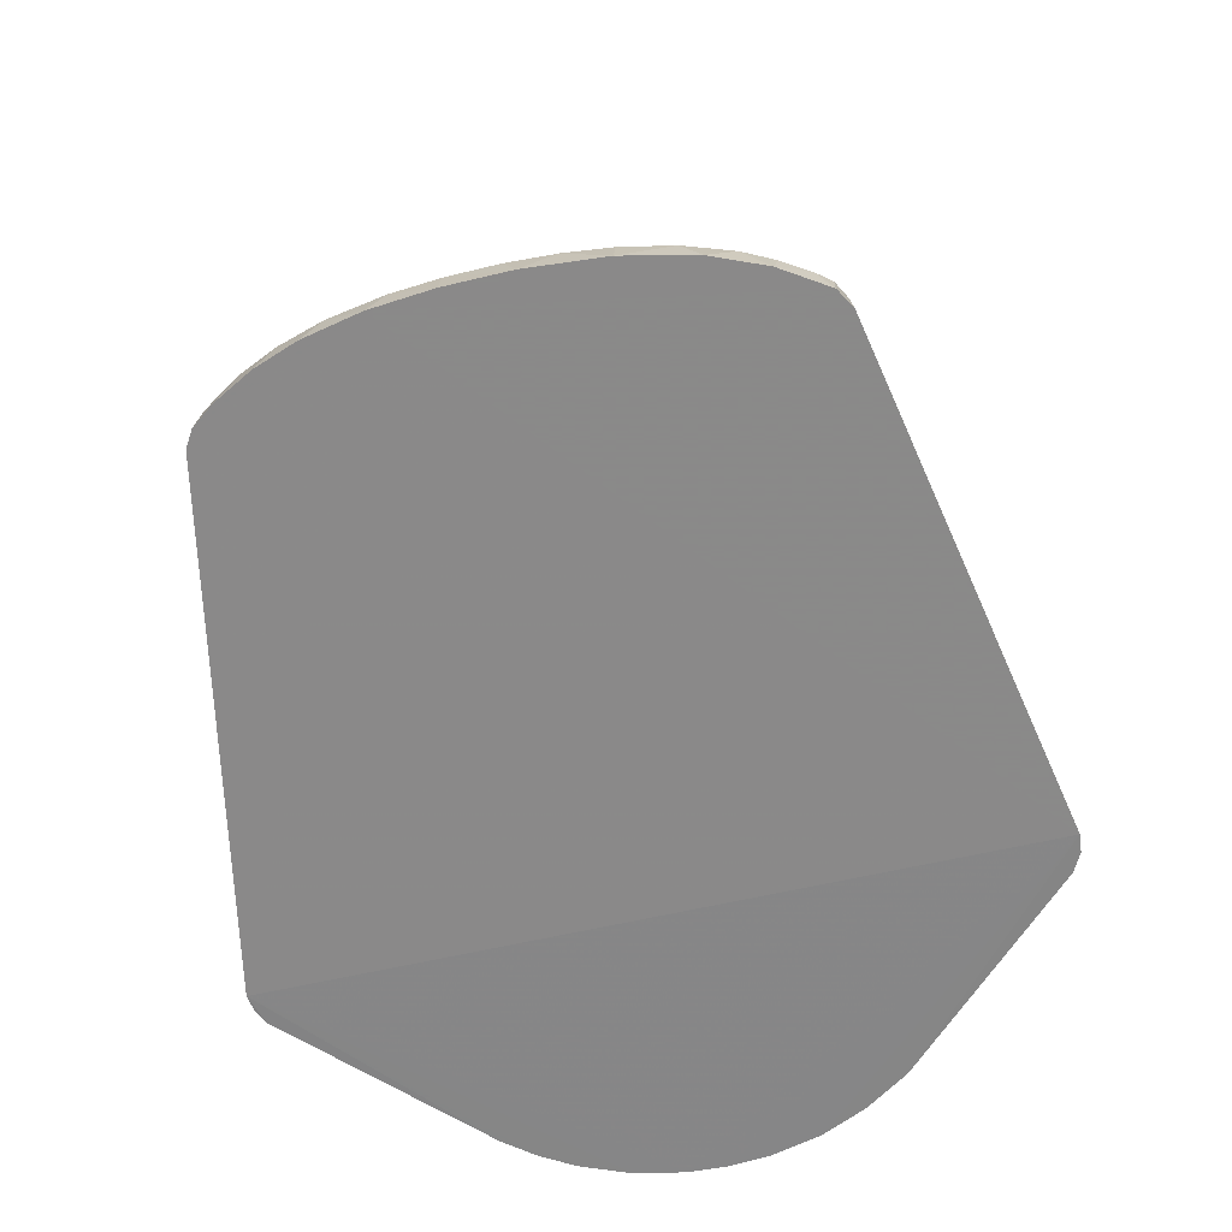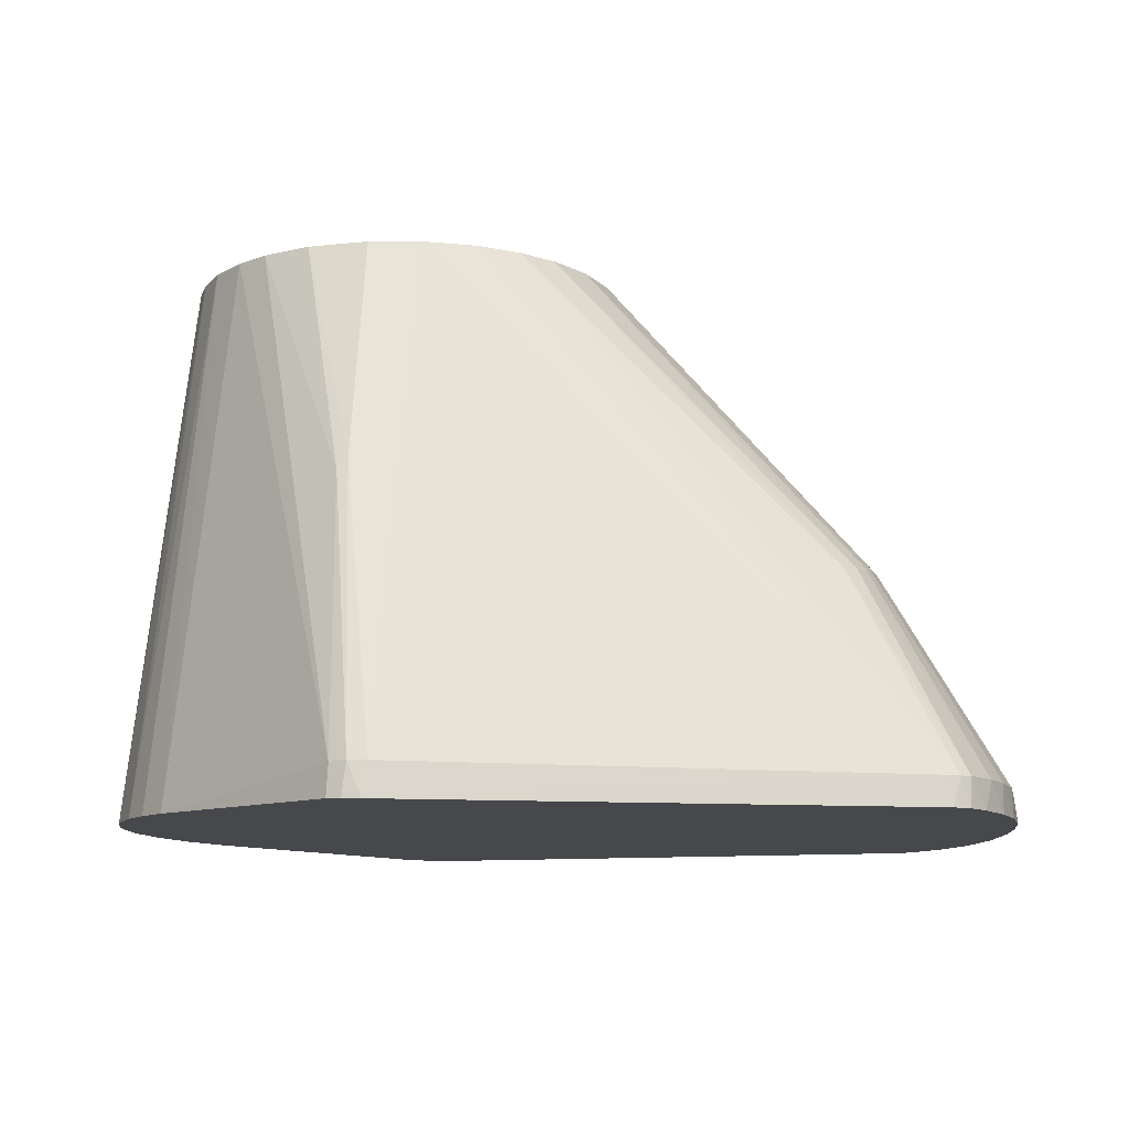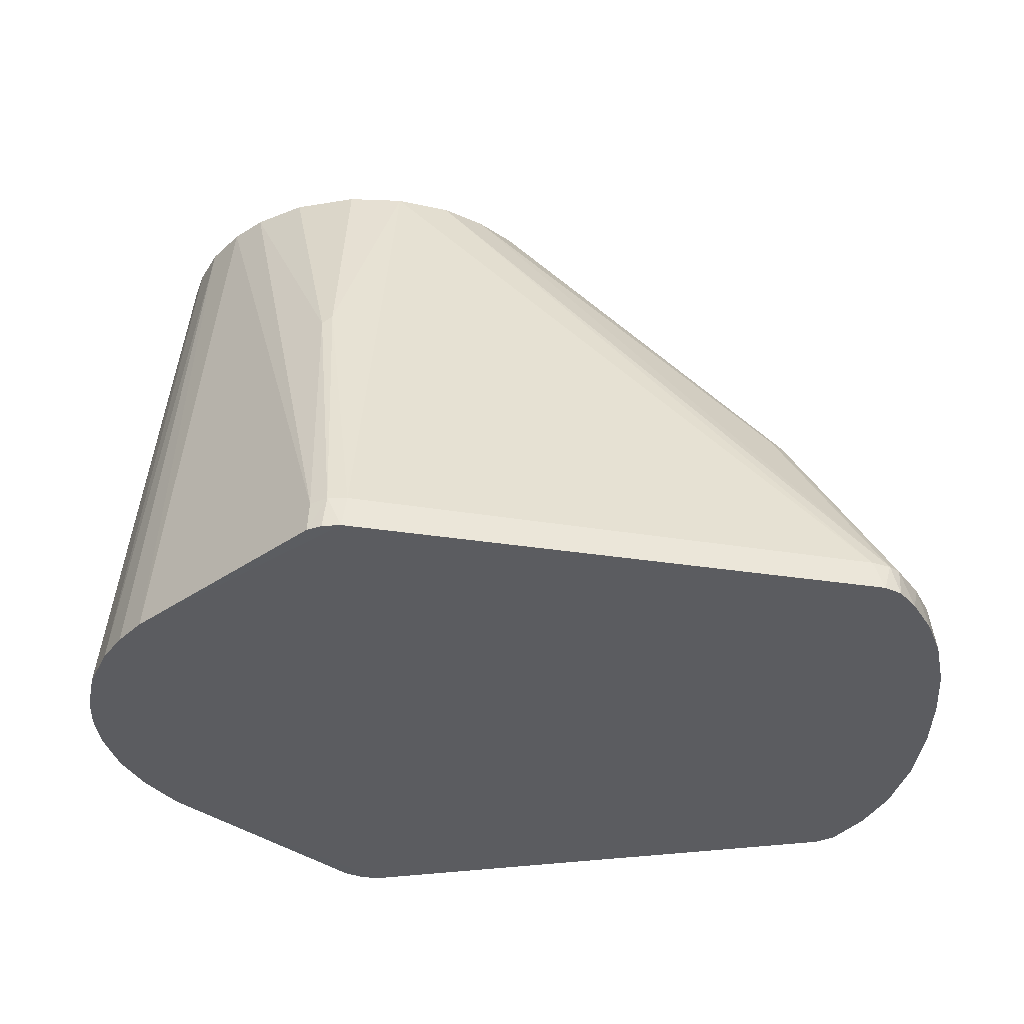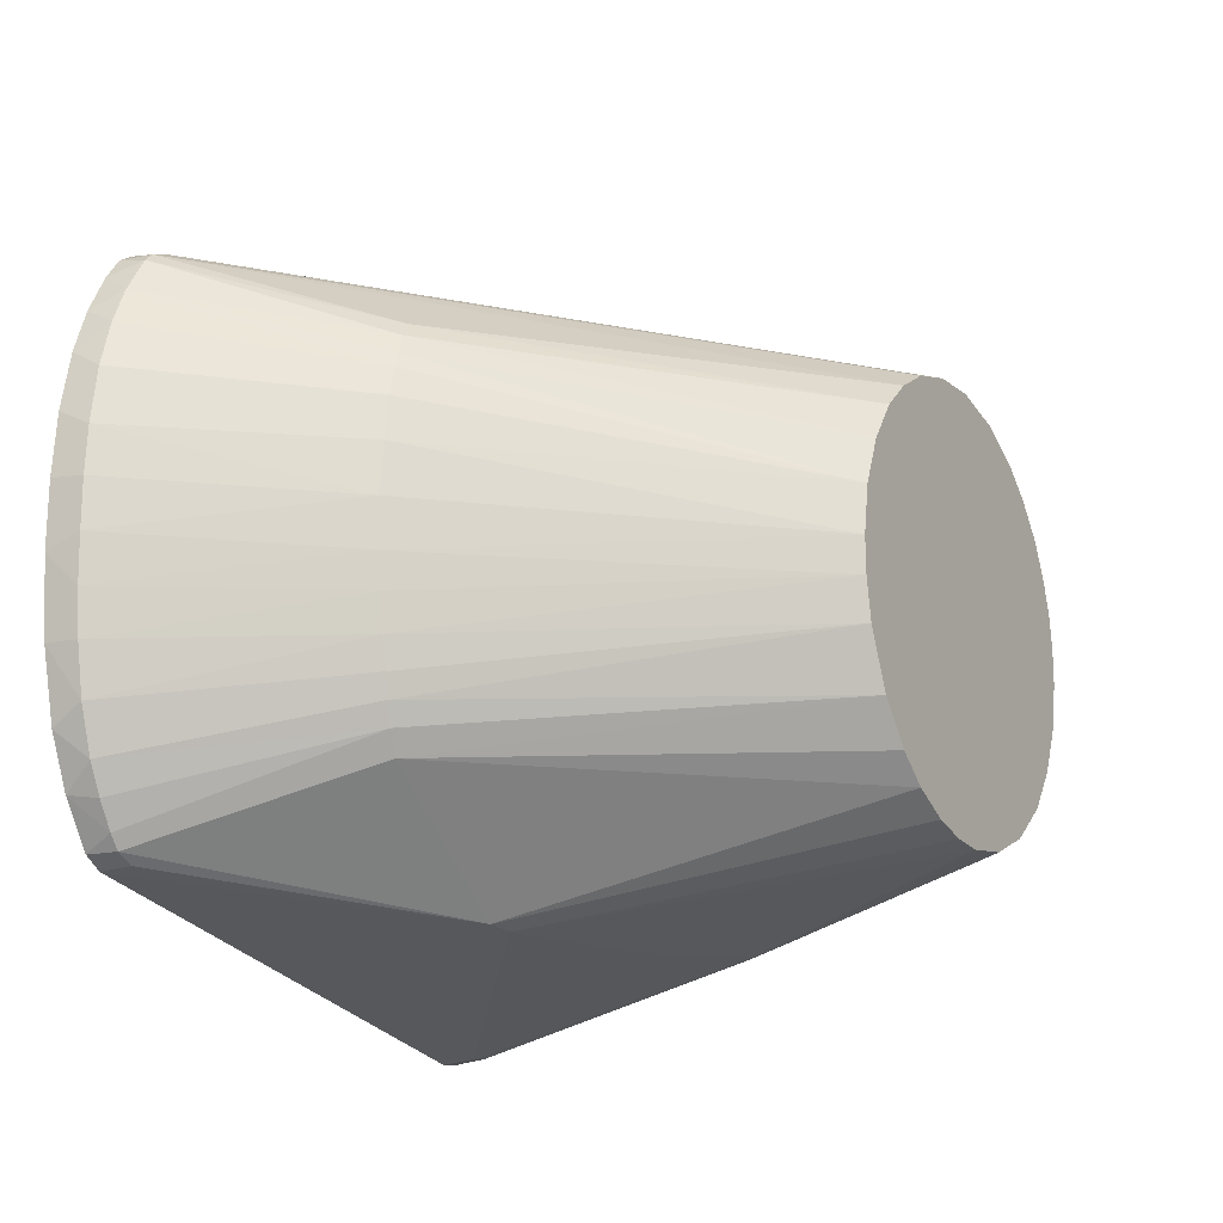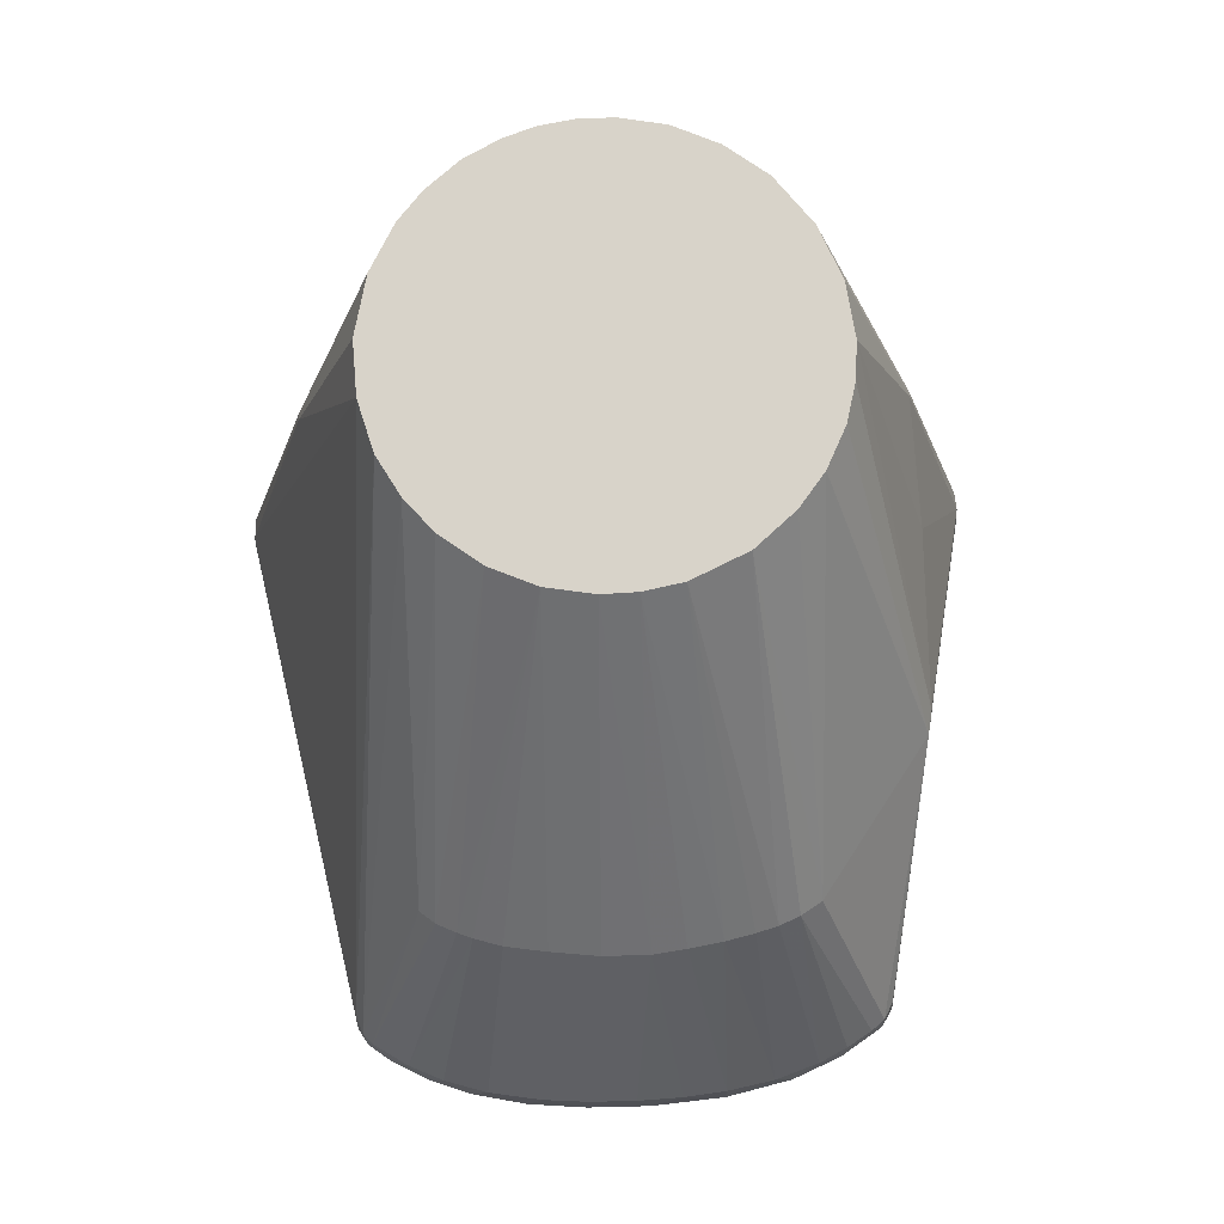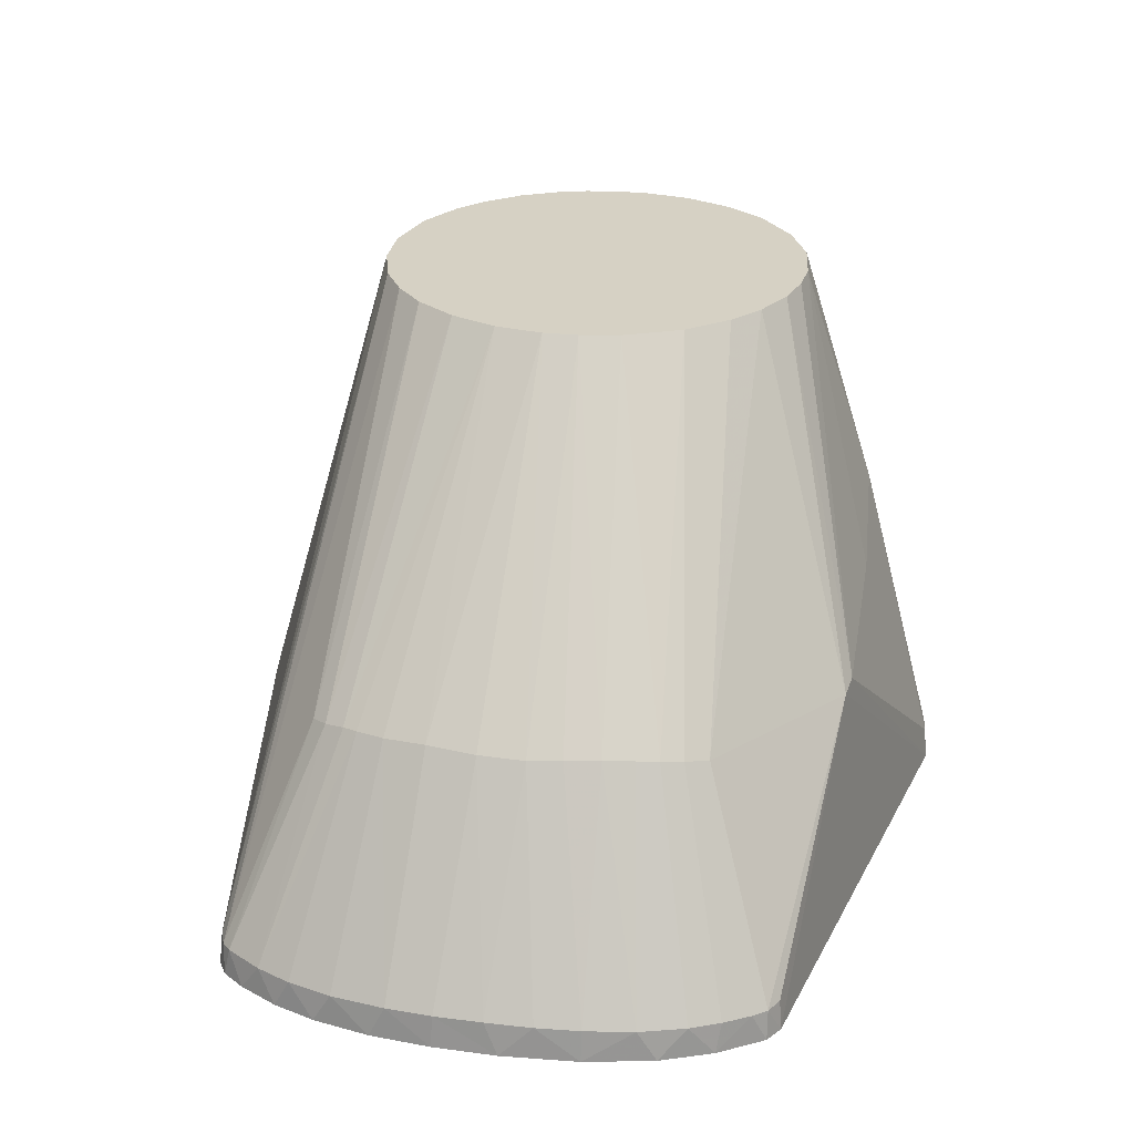
<metadata>
{"format":"obj","ext":"obj","renderer":"f3d","projection":"perspective","resolution":1024,"background":"white","views":[{"elev":-63.3,"azim":-77.2,"up":"+Z"},{"elev":-11.1,"azim":-178.0,"up":"+Z"},{"elev":-34.9,"azim":179.5,"up":"+Z"},{"elev":-16.3,"azim":-60.2,"up":"+Y"},{"elev":75.8,"azim":-92.2,"up":"+Z"},{"elev":27.0,"azim":-79.0,"up":"+Z"}]}
</metadata>
<code>
v 0.07157 -0.001274 0.001349
v -0.1363 -0.06595 0
v -0.001227 -0.09461 -3.2e-05
v 0.06194 -0.03598 0.001181
v 0.05486 0.004472 0.14
v 0.07157 -0.001274 0.001349
v 0.05434 -0.04695 0.001048
v 0.07108 0.008446 0.00134
v 0.06862 0.02082 0.001298
v 0.05258 0.04877 0.001018
v 0.05859 0.04124 0.001123
v 0.06359 0.03299 0.00121
v 0.07067 -0.01156 0.001333
v 0.06736 -0.02453 0.001276
v 0.06359 0.03299 0.00121
v 0.0391 0.03875 0.14
v 0.004858 0.05496 0.14
v -0.008865 0.05436 0.14
v -0.02185 0.05068 0.14
v 0.02768 -0.04768 0.14
v -0.05477 -0.005466 0.14
v -0.05288 -0.01558 0.14
v 0.01437 -0.05325 0.14
v -0.1351 -0.06587 0.00752
v -0.1358 0.06632 1e-06
v -0.1363 0.06462 0.007566
v 0.03957 -0.03847 0.14
v 0.06194 -0.03598 0.001181
v 0.04748 -0.02793 0.14
v 0.05265 -0.01636 0.14
v 0.04748 -0.02793 0.14
v 0.06736 -0.02453 0.001276
v 0.05859 0.04124 0.001123
v 0.05488 -0.004566 0.14
v 0.05488 -0.004566 0.14
v -0.008865 0.05436 0.14
v -0.0477 0.0276 0.14
v -0.05286 0.01571 0.14
v 0.02002 0.05145 0.14
v 0.03172 0.04505 0.14
v 0.004858 0.05496 0.14
v 0.05434 -0.04695 0.001048
v -0.04644 -0.0299 0.14
v 0.004086 0.09398 0.000171
v 0.004086 0.09398 0.000171
v -0.000517 0.09467 -6e-06
v 0.003172 0.09335 0.008631
v -0.001599 0.09363 0.008492
v 0.007694 0.09227 0.000234
v 0.0391 0.03875 0.14
v -0.1488 -0.04205 0
v -0.1526 -0.02482 0
v 0.04625 0.03003 0.14
v 0.006489 0.07352 0.08108
v -0.02185 0.05068 0.14
v 0.03172 0.04505 0.14
v -0.1227 -0.006144 0.06096
v -0.05477 -0.005466 0.14
v 0.000349 -0.05508 0.14
v -0.1112 -0.04748 0.05906
v -0.131 -0.06814 0.007668
v 0.000349 -0.05508 0.14
v -0.009084 -0.0543 0.14
v -0.01892 -0.05175 0.14
v -0.01892 -0.05175 0.14
v -0.009084 -0.0543 0.14
v -0.1435 -0.05486 0
v -0.1186 -0.03105 0.06134
v -0.05288 -0.01558 0.14
v 0.007694 0.09227 0.000234
v 0.007344 0.09145 0.008318
v -0.1532 -0.002036 0.008351
v -0.1527 -0.0138 0.008191
v 0.05355 0.01282 0.14
v 0.05095 0.02079 0.14
v 0.05095 0.02079 0.14
v 0.06862 0.02082 0.001298
v 0.07108 0.008446 0.00134
v 0.05355 0.01282 0.14
v 0.05486 0.004472 0.14
v 0.04625 0.03003 0.14
v 0.05258 0.04877 0.001018
v 0.05265 -0.01636 0.14
v 0.07067 -0.01156 0.001333
v -0.1337 0.06693 0.007415
v 0.009076 0.07372 0.07846
v 0.007778 -0.09107 0.008462
v 0.003669 -0.09325 0.008476
v 0.003496 -0.09422 0.000178
v 0.008268 -0.09183 0.000243
v 0.008268 -0.09183 0.000243
v 0.003496 -0.09422 0.000178
v 0.02768 -0.04768 0.14
v -0.0659 -0.07655 0.05898
v -0.1316 -0.0688 -1e-06
v -0.001227 -0.09461 -3.2e-05
v -0.07168 -0.07562 0.05752
v -0.02934 -0.04665 0.14
v -0.0377 -0.04014 0.14
v -0.0377 -0.04014 0.14
v -0.02934 -0.04665 0.14
v -0.1363 -0.06595 0
v -0.1492 -0.03719 0.007817
v -0.1516 -0.02483 0.008048
v -0.1524 0.02583 0
v -0.1292 0.06868 0.007445
v -0.1316 0.06885 1e-06
v -0.03171 0.04501 0.14
v -0.04008 0.03783 0.14
v -0.1363 0.06462 0.007566
v -0.11 0.04861 0.05888
v 0.02002 0.05145 0.14
v 0.03957 -0.03847 0.14
v 0.009066 -0.07371 0.0786
v 0.01437 -0.05325 0.14
v -0.000867 -0.09374 0.008178
v -0.1455 -0.0486 0.007682
v -0.1455 -0.0486 0.007682
v -0.1351 -0.06587 0.00752
v -0.1378 -0.06244 0.007553
v -0.1418 -0.05596 0.007617
v -0.04644 -0.0299 0.14
v -0.117 -0.03664 0.06084
v -0.1541 -0.005542 0
v -0.1538 0.01058 0
v -0.1529 0.01007 0.00822
v -0.1421 0.05555 0.007628
v -0.14 0.06072 0
v -0.05497 0.003457 0.14
v -0.1132 0.04471 0.05968
v -0.1157 0.03959 0.06071
v -0.04008 0.03783 0.14
v -0.03171 0.04501 0.14
v -0.1217 -0.01474 0.06142
v 0.006782 -0.07353 0.08098
v -0.1418 -0.05596 0.007617
v -0.1378 -0.06244 0.007553
v -0.1492 -0.03719 0.007817
v -0.1226 0.005636 0.06115
v -0.1532 -0.002036 0.008351
v -0.1527 -0.0138 0.008191
v -0.1454 0.05089 0
v -0.1493 0.04025 0
v -0.02311 -0.07597 0.06897
v 0.003496 -0.09422 0.000178
v -0.1148 -0.04197 0.06018
v -0.1516 -0.02483 0.008048
v -0.1203 -0.02355 0.06151
v -0.152 0.02178 0.00811
v -0.1496 0.03558 0.007869
v -0.1211 0.01814 0.06157
v -0.05286 0.01571 0.14
v -0.05497 0.003457 0.14
v -0.1421 0.05555 0.007628
v -0.1462 0.04675 0.007704
v -0.0477 0.0276 0.14
v -0.1172 0.03588 0.06096
v -0.1529 0.01007 0.00822
v -0.1462 0.04675 0.007704
v -0.1194 0.02879 0.06114
v -0.1496 0.03558 0.007869
v -0.152 0.02178 0.00811
v -0.1524 0.02583 0
v -0.000517 0.09467 -6e-06
v -0.1488 -0.04205 0
v -0.14 0.06072 0
v -0.1454 0.05089 0
v -0.1316 0.06885 1e-06
v -0.1358 0.06632 1e-06
v -0.1316 -0.0688 -1e-06
v -0.1526 -0.02482 0
v -0.1493 0.04025 0
v -0.1435 -0.05486 0
v -0.1363 -0.06595 0
v -0.1538 0.01058 0
v -0.1541 -0.005542 0
f 3 8 1
f 164 8 3
f 1 13 3
f 119 2 95
f 42 3 4
f 3 14 4
f 30 5 129
f 5 16 129
f 78 80 6
f 87 7 113
f 129 101 62
f 9 8 164
f 12 9 164
f 10 11 164
f 11 12 164
f 3 13 14
f 5 75 16
f 77 15 76
f 19 108 129
f 16 40 129
f 129 17 19
f 18 19 17
f 20 27 129
f 21 22 129
f 139 57 153
f 153 57 58
f 23 20 129
f 62 23 129
f 97 98 60
f 102 24 120
f 85 25 26
f 107 25 85
f 46 47 44
f 27 29 129
f 7 31 113
f 28 31 7
f 129 29 30
f 32 31 28
f 83 31 32
f 15 33 81
f 80 34 6
f 30 35 5
f 55 36 106
f 129 37 38
f 39 17 129
f 40 39 129
f 54 36 41
f 42 91 3
f 22 43 129
f 128 26 25
f 70 44 47
f 164 45 49
f 48 47 46
f 54 47 48
f 49 10 164
f 70 71 82
f 71 50 82
f 51 103 52
f 75 53 16
f 76 15 81
f 34 84 6
f 84 83 32
f 106 46 107
f 46 106 48
f 36 54 48
f 85 133 55
f 112 56 86
f 7 87 90
f 57 134 58
f 115 59 135
f 60 119 97
f 95 61 119
f 119 61 97
f 101 64 62
f 63 62 64
f 65 94 66
f 60 99 122
f 67 118 51
f 148 68 69
f 122 146 60
f 70 47 71
f 124 73 72
f 52 73 124
f 127 26 128
f 74 75 5
f 76 79 77
f 78 79 80
f 77 79 78
f 50 81 82
f 82 81 33
f 34 83 84
f 55 106 85
f 48 106 36
f 85 111 133
f 71 47 86
f 71 86 56
f 88 90 87
f 88 89 90
f 91 92 3
f 87 114 88
f 93 114 87
f 97 65 98
f 94 65 97
f 95 97 61
f 96 97 95
f 94 97 96
f 60 98 99
f 100 101 129
f 43 100 129
f 117 146 123
f 102 120 67
f 51 118 103
f 71 56 50
f 52 103 104
f 104 73 52
f 105 125 149
f 152 151 153
f 85 106 107
f 129 108 109
f 85 110 111
f 110 130 111
f 54 86 47
f 112 54 41
f 86 54 112
f 93 87 113
f 135 114 115
f 93 115 114
f 94 96 116
f 145 116 96
f 146 117 136
f 121 118 67
f 119 60 146
f 120 121 67
f 123 122 69
f 68 123 69
f 105 150 143
f 139 158 140
f 124 126 125
f 72 126 124
f 125 126 149
f 142 127 128
f 109 37 129
f 156 130 131
f 132 130 156
f 133 111 132
f 130 132 111
f 148 134 147
f 135 88 114
f 116 135 144
f 136 137 146
f 117 123 138
f 138 123 68
f 138 68 148
f 139 140 57
f 57 141 134
f 131 130 154
f 154 157 131
f 142 155 127
f 143 155 142
f 134 148 58
f 148 69 58
f 94 116 144
f 59 94 144
f 66 94 59
f 116 88 135
f 116 145 88
f 144 135 59
f 123 146 122
f 137 119 146
f 134 141 147
f 141 57 140
f 147 138 148
f 105 149 150
f 154 159 157
f 160 151 152
f 139 153 151
f 130 110 154
f 143 150 155
f 156 131 152
f 157 152 131
f 160 152 157
f 162 158 139
f 139 151 162
f 159 160 157
f 161 162 160
f 151 160 162
f 159 161 160
f 164 3 163
f 164 163 168
f 3 170 163
f 165 163 173
f 176 163 171
f 166 163 167
f 166 169 163
f 168 163 169
f 170 174 163
f 171 163 165
f 167 163 172
f 173 163 174
f 175 163 176

</code>
